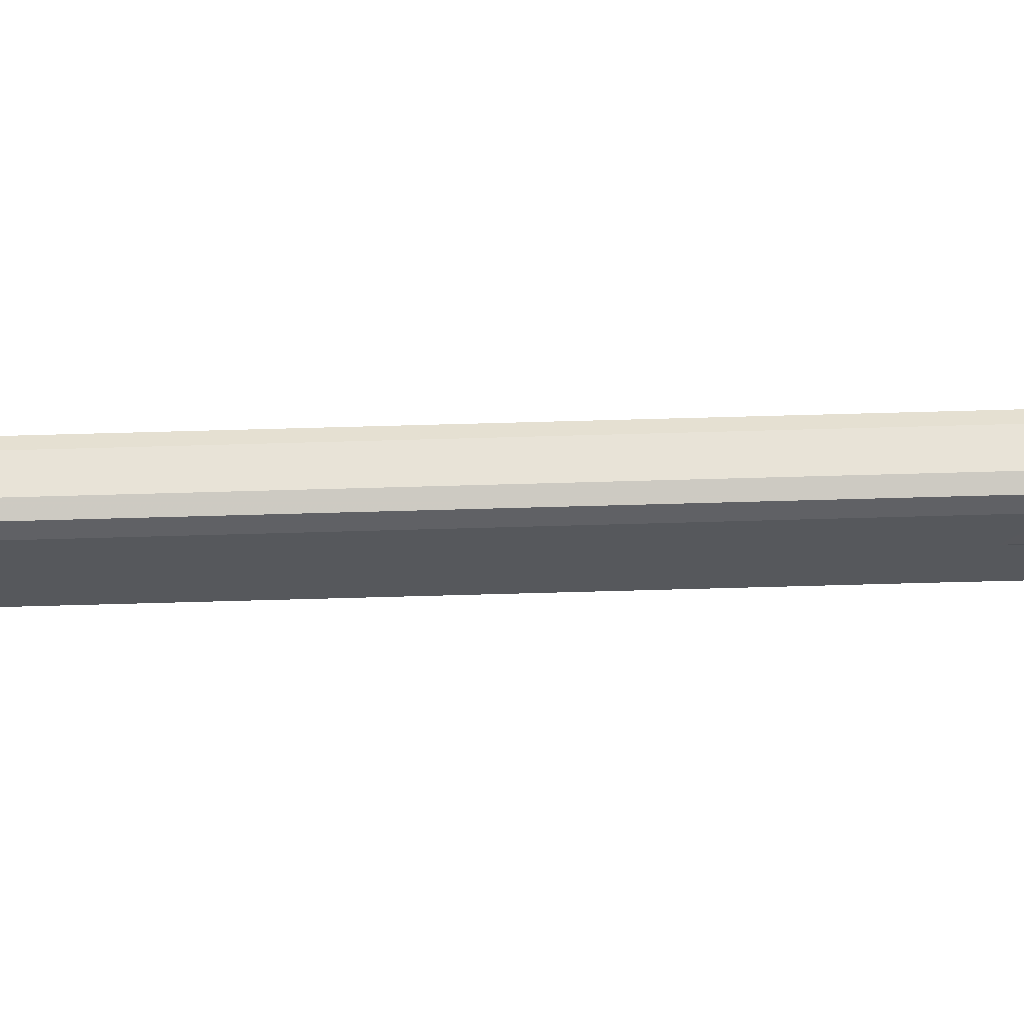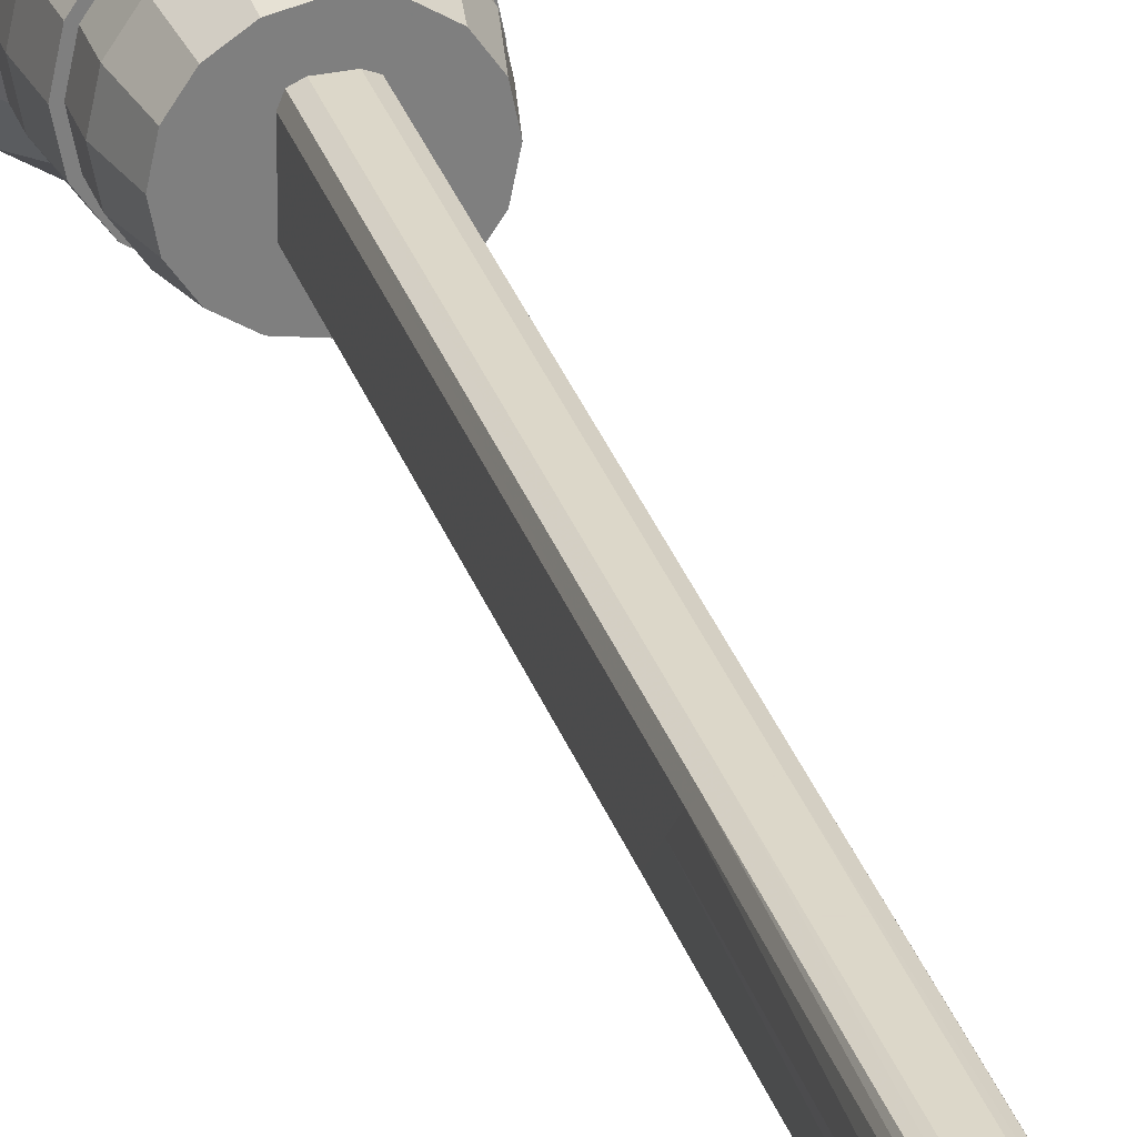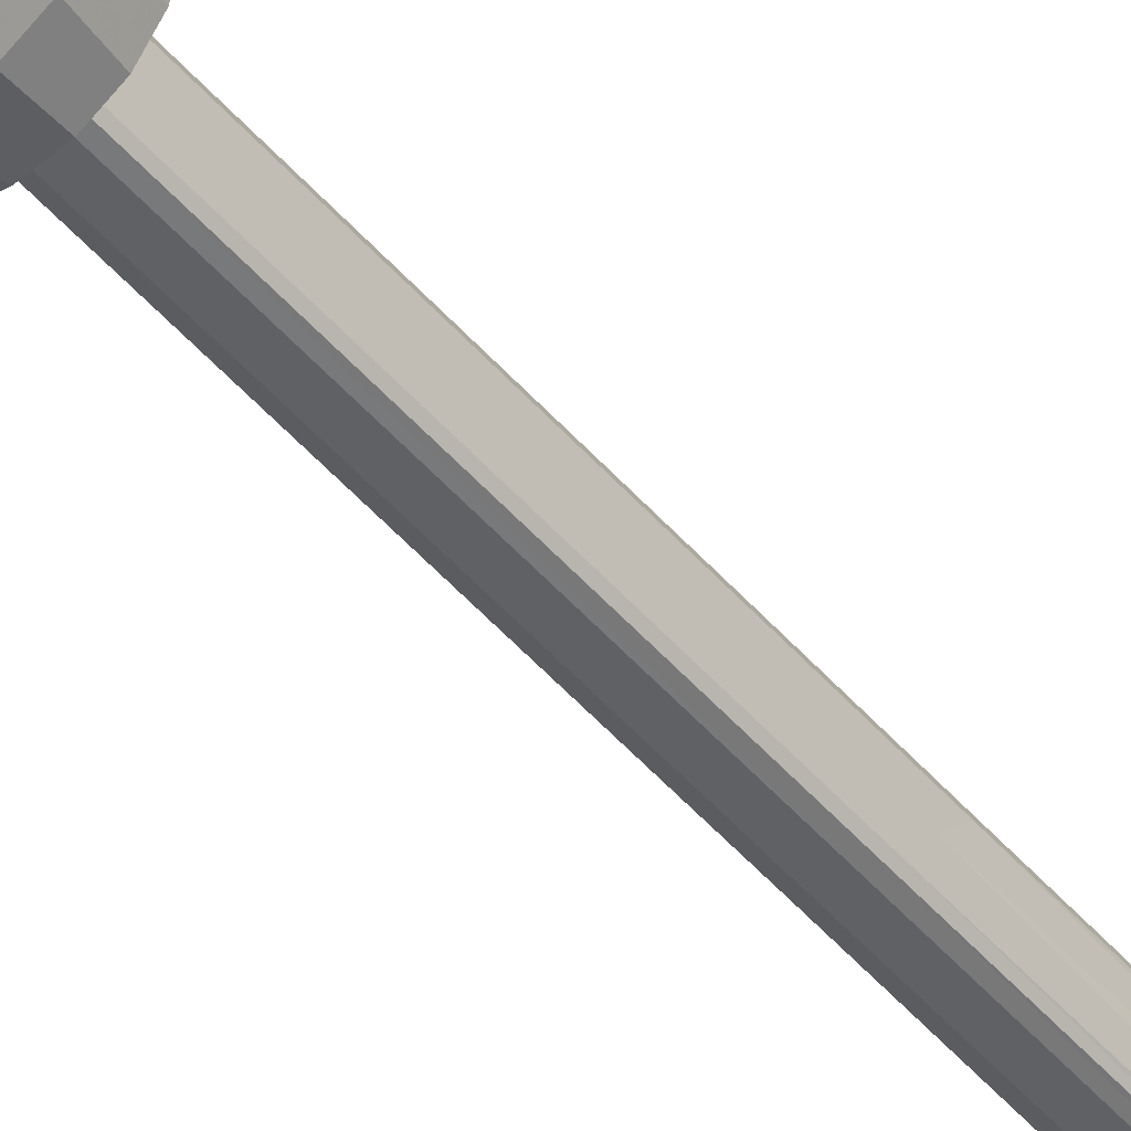
<metadata>
{"format":"obj","ext":"obj","renderer":"f3d","projection":"perspective","resolution":1024,"background":"white","views":[{"elev":62.0,"azim":-91.7,"up":"+Y"},{"elev":30.3,"azim":-16.6,"up":"+Y"},{"elev":-47.2,"azim":-142.0,"up":"+Y"}]}
</metadata>
<code>
o Body
v 0 0.3341 -0.9176
v 0.07573 0.3491 -0.9176
v 0.1399 0.392 -0.9176
v 0.1828 0.4562 -0.9176
v 0.1979 0.532 -0.9176
v 0.1828 0.6077 -0.9176
v 0.1399 0.6719 -0.9176
v 0.07573 0.7148 -0.9176
v -0 0.7299 -0.9176
v -0.07573 0.7148 -0.9176
v -0.1399 0.6719 -0.9176
v -0.1828 0.6077 -0.9176
v -0.1979 0.532 -0.9176
v -0.1828 0.4562 -0.9176
v -0.07573 0.3491 -0.9176
v -0.1399 0.392 -0.9176
v -0.1324 0.3996 -0.8253
v -0.07166 0.359 -0.8253
v -0.173 0.4603 -0.8253
v -0.1873 0.532 -0.8253
v -0.173 0.6036 -0.8253
v -0.1324 0.6644 -0.8253
v -0.07166 0.705 -0.8253
v -0 0.7192 -0.8253
v 0.07166 0.705 -0.8253
v 0.1324 0.6644 -0.8253
v 0.173 0.6036 -0.8253
v 0.1873 0.532 -0.8253
v 0.173 0.4603 -0.8253
v 0.1324 0.3996 -0.8253
v 0.07166 0.359 -0.8253
v 0 0.3447 -0.8253
v 0 0.3577 -0.8253
v 0.0667 0.3709 -0.8253
v 0.1233 0.4087 -0.8253
v 0.161 0.4653 -0.8253
v 0.1743 0.532 -0.8253
v 0.161 0.5987 -0.8253
v 0.1233 0.6552 -0.8253
v 0.0667 0.693 -0.8253
v -0 0.7063 -0.8253
v -0.0667 0.693 -0.8253
v -0.1233 0.6552 -0.8253
v -0.161 0.5987 -0.8253
v -0.1743 0.532 -0.8253
v -0.161 0.4653 -0.8253
v -0.0667 0.3709 -0.7588
v -0.05822 0.3914 -0.6605
v -0.1233 0.4087 -0.7588
v -0.1076 0.4244 -0.6605
v -0.161 0.4653 -0.7588
v -0.1405 0.4738 -0.6605
v -0.1743 0.532 -0.7588
v -0.1521 0.532 -0.6605
v -0.161 0.5987 -0.7588
v -0.1405 0.5902 -0.6605
v -0.1233 0.6552 -0.7588
v -0.1076 0.6395 -0.6605
v -0.0667 0.693 -0.7588
v -0.05822 0.6725 -0.6605
v -0 0.7063 -0.7588
v -0 0.6841 -0.6605
v 0.0667 0.693 -0.7588
v 0.05822 0.6725 -0.6605
v 0.1233 0.6552 -0.7588
v 0.1076 0.6395 -0.6605
v 0.161 0.5987 -0.7588
v 0.1405 0.5902 -0.6605
v 0.1743 0.532 -0.7588
v 0.1521 0.532 -0.6605
v 0.161 0.4653 -0.7588
v 0.1405 0.4738 -0.6605
v 0.1233 0.4087 -0.7588
v 0.1076 0.4244 -0.6605
v 0.0667 0.3709 -0.7588
v 0.05822 0.3914 -0.6605
v 0 0.3577 -0.7588
v 0 0.3798 -0.6605
v -0.0667 0.3709 -0.8253
v -0.1233 0.4087 -0.8253
v -0.05828 0.3455 2.275
v 0.05828 0.3455 2.275
v 0.04666 0.5357 0.3716
v 0.04666 0.5357 -0.6693
v -0.04666 0.5357 -0.6693
v -0.04666 0.5357 0.3716
v -0.05828 0.5357 1.556
v 0.05828 0.5357 1.556
v 0.05828 0.4885 1.694
v -0.05828 0.4885 1.694
v -0.05828 0.4917 1.814
v 0.05828 0.4917 1.814
v 0.05828 0.5702 1.9
v -0.05828 0.5702 1.9
v -0.05828 0.5918 2.019
v 0.05828 0.5918 2.019
v 0.05828 0.524 2.204
v -0.05828 0.524 2.204
v -0.05828 0.448 2.272
v 0.05828 0.448 2.272
v 0 0.3341 -0.9734
v 0.07573 0.3491 -0.9734
v 0.1399 0.392 -0.9734
v 0.1828 0.4562 -0.9734
v 0.1979 0.532 -0.9734
v 0.1828 0.6077 -0.9734
v 0.1399 0.6719 -0.9734
v 0.07573 0.7148 -0.9734
v -0 0.7299 -0.9734
v -0.07573 0.7148 -0.9734
v -0.1399 0.6719 -0.9734
v -0.1828 0.6077 -0.9734
v -0.1979 0.532 -0.9734
v -0.1828 0.4562 -0.9734
v -0.07573 0.3491 -0.9734
v -0.1399 0.392 -0.9734
v -0 0.2898 -1.074
v 0.09266 0.3083 -1.074
v 0.1712 0.3608 -1.074
v 0.2237 0.4393 -1.074
v 0.2421 0.532 -1.074
v 0.2237 0.6246 -1.074
v 0.1712 0.7032 -1.074
v 0.09266 0.7557 -1.074
v -0 0.7741 -1.074
v -0.09266 0.7557 -1.074
v -0.1712 0.7032 -1.074
v -0.2237 0.6246 -1.074
v -0.2421 0.532 -1.074
v -0.2237 0.4393 -1.074
v -0.09266 0.3083 -1.074
v -0.1712 0.3608 -1.074
v 0 0.2485 -1.355
v 0.1085 0.27 -1.355
v 0.2005 0.3315 -1.355
v 0.2619 0.4235 -1.355
v 0.2835 0.532 -1.355
v 0.2619 0.6405 -1.355
v 0.2005 0.7324 -1.355
v 0.1085 0.7939 -1.355
v -0 0.8155 -1.355
v -0.1085 0.7939 -1.355
v -0.2005 0.7324 -1.355
v -0.2619 0.6405 -1.355
v -0.2835 0.532 -1.355
v -0.2619 0.4235 -1.355
v -0.1085 0.27 -1.355
v -0.2005 0.3315 -1.355
v 0 0.2485 -1.787
v 0.1085 0.27 -1.787
v 0.2005 0.3315 -1.787
v 0.2619 0.4235 -1.787
v 0.2835 0.532 -1.787
v 0.2619 0.6405 -1.787
v 0.2005 0.7324 -1.787
v 0.1085 0.7939 -1.787
v -0 0.8155 -1.787
v -0.1085 0.7939 -1.787
v -0.2005 0.7324 -1.787
v -0.2619 0.6405 -1.787
v -0.2835 0.532 -1.787
v -0.2619 0.4235 -1.787
v -0.1085 0.27 -1.787
v -0.2005 0.3315 -1.787
v 0 0.5456 -2.452
v 0.003003 0.5462 -2.452
v 0.005548 0.5479 -2.452
v 0.007249 0.5504 -2.452
v 0.007847 0.5534 -2.452
v 0.007249 0.5564 -2.452
v 0.005548 0.559 -2.452
v 0.003003 0.5607 -2.452
v 0 0.5613 -2.452
v -0.003003 0.5607 -2.452
v -0.005548 0.559 -2.452
v -0.007249 0.5564 -2.452
v -0.007847 0.5534 -2.452
v -0.007249 0.5504 -2.452
v -0.003003 0.5462 -2.452
v -0.005548 0.5479 -2.452
v -0.02166 0.4099 2.377
v -0.04931 0.3952 2.354
v -0.04011 0.4056 2.37
v 0.02166 0.3193 2.211
v 0.05144 0.3301 2.237
v 0.04073 0.3224 2.219
v 0.02166 0.4099 2.377
v 0.04931 0.3952 2.354
v 0.04011 0.4056 2.37
v -0.02166 0.3193 2.211
v -0.05144 0.3301 2.237
v -0.04073 0.3224 2.219
v 0.02166 0.2395 2.277
v 0.04954 0.2659 2.276
v 0.04018 0.2472 2.277
v -0.02166 0.2395 2.277
v -0.04954 0.2659 2.276
v -0.04018 0.2472 2.277
v -0.04666 0.3215 2.372
v -0.02166 0.3117 2.402
v -0.03933 0.3146 2.393
v -0.04666 0.2653 2.241
v -0.02166 0.2383 2.215
v -0.03933 0.2462 2.222
v 0.04666 0.3215 2.372
v 0.02166 0.3117 2.402
v 0.03933 0.3146 2.393
v 0.02166 0.2383 2.215
v 0.04666 0.2653 2.241
v 0.03933 0.2462 2.222
v 0.05132 0.4178 2.234
v 0.02166 0.3975 2.208
v 0.0407 0.4034 2.215
v 0.05073 0.4803 2.314
v 0.02166 0.4977 2.336
v 0.04053 0.4926 2.329
v -0.05132 0.4178 2.234
v -0.02166 0.3975 2.208
v -0.0407 0.4034 2.215
v -0.05073 0.4803 2.314
v -0.02166 0.4977 2.336
v -0.04053 0.4926 2.329
v -0.05111 0.5516 2.241
v -0.02166 0.5688 2.265
v -0.04064 0.5638 2.258
v -0.02166 0.4785 2.143
v -0.05174 0.4984 2.169
v -0.04082 0.4843 2.15
v 0.02166 0.5688 2.265
v 0.05111 0.5516 2.241
v 0.04064 0.5638 2.258
v 0.05174 0.4984 2.169
v 0.02166 0.4785 2.143
v 0.04082 0.4843 2.15
v 0.05045 0.5422 1.987
v 0.02166 0.5182 1.971
v 0.04045 0.5252 1.976
v 0.02166 0.6644 2.066
v 0.05023 0.642 2.051
v 0.04038 0.6578 2.062
v -0.02166 0.5182 1.971
v -0.05045 0.5422 1.987
v -0.04045 0.5252 1.976
v -0.05023 0.642 2.051
v -0.02166 0.6644 2.066
v -0.04038 0.6578 2.062
v -0.04948 0.6434 1.913
v -0.02166 0.6668 1.917
v -0.04016 0.66 1.916
v -0.02166 0.4722 1.883
v -0.04909 0.4927 1.887
v -0.04004 0.4782 1.884
v 0.02166 0.6668 1.917
v 0.04948 0.6434 1.913
v 0.04016 0.66 1.916
v 0.04909 0.4927 1.887
v 0.02166 0.4722 1.883
v 0.04004 0.4782 1.884
v 0.0483 0.4162 1.846
v 0.02166 0.4037 1.851
v 0.03982 0.4074 1.849
v 0.02166 0.5785 1.778
v 0.04897 0.5611 1.785
v 0.04001 0.5734 1.78
v -0.0483 0.4162 1.846
v -0.02166 0.4037 1.851
v -0.03982 0.4074 1.849
v -0.04897 0.5611 1.785
v -0.02166 0.5785 1.778
v -0.04001 0.5734 1.78
v -0.05098 0.5416 1.617
v -0.02166 0.5605 1.619
v -0.0406 0.555 1.618
v -0.02166 0.4155 1.77
v -0.04931 0.4322 1.753
v -0.04011 0.4204 1.765
v 0.02166 0.5605 1.619
v 0.05098 0.5416 1.617
v 0.0406 0.555 1.618
v 0.04931 0.4322 1.753
v 0.02166 0.4155 1.77
v 0.04011 0.4204 1.765
v 0.04896 0.4708 1.579
v 0.02166 0.4547 1.584
v 0.04001 0.4594 1.582
v 0.02166 0.6157 1.528
v 0.05058 0.5887 1.538
v 0.04048 0.6078 1.531
v -0.02166 0.4547 1.584
v -0.04896 0.4708 1.579
v -0.04001 0.4594 1.582
v -0.05058 0.5887 1.538
v -0.02166 0.6157 1.528
v -0.04048 0.6078 1.531
v -0.02166 0.6157 -0.6693
v -0.04666 0.5887 -0.6693
v -0.03933 0.6078 -0.6693
v -0.04666 0.4722 -0.6693
v -0.02166 0.4547 -0.6693
v -0.03933 0.4598 -0.6693
v -0.04666 0.5886 0.4193
v -0.02166 0.6157 0.4437
v -0.03933 0.6078 0.4366
v -0.02166 0.4547 0.2985
v -0.04666 0.4718 0.314
v -0.03933 0.4597 0.303
v 0.04666 0.5887 -0.6693
v 0.02166 0.6157 -0.6693
v 0.03933 0.6078 -0.6693
v 0.02166 0.4547 -0.6693
v 0.04666 0.4722 -0.6693
v 0.03933 0.4598 -0.6693
v 0.02166 0.6157 0.4437
v 0.04666 0.5886 0.4193
v 0.03933 0.6078 0.4366
v 0.04666 0.4718 0.314
v 0.02166 0.4547 0.2985
v 0.03933 0.4597 0.303
f 5 106 6
f 51 80 49
f 35 31 30
f 47 33 77
f 71 70 72
f 21 13 20
f 69 38 67
f 30 4 29
f 26 8 25
f 31 1 2
f 94 242 251
f 19 13 14
f 29 5 28
f 185 194 82
f 24 10 23
f 21 11 12
f 28 6 27
f 24 8 9
f 86 290 305
f 27 7 26
f 200 193 196
f 23 11 22
f 18 16 15
f 217 81 191
f 77 34 75
f 67 66 68
f 36 30 29
f 51 50 52
f 30 2 3
f 33 18 32
f 47 78 48
f 46 17 80
f 45 19 46
f 18 1 32
f 55 45 53
f 55 54 56
f 44 20 45
f 88 278 287
f 75 35 73
f 49 48 50
f 65 40 63
f 40 24 41
f 53 52 54
f 61 42 59
f 17 14 16
f 68 60 52
f 36 28 37
f 64 61 62
f 57 44 55
f 61 60 62
f 43 21 44
f 57 56 58
f 71 37 69
f 59 58 60
f 73 36 71
f 33 31 34
f 66 63 64
f 49 79 47
f 80 18 79
f 67 39 65
f 63 41 61
f 69 68 70
f 38 28 27
f 74 71 72
f 41 23 42
f 59 43 57
f 76 73 74
f 38 26 39
f 53 46 51
f 39 25 40
f 190 208 184
f 82 205 188
f 43 23 22
f 77 76 78
f 191 197 202
f 99 182 81
f 97 211 100
f 81 199 197
f 247 95 94
f 96 232 97
f 90 268 91
f 239 97 230
f 98 217 227
f 223 99 98
f 263 93 254
f 100 188 214
f 196 208 203
f 211 82 100
f 275 91 265
f 283 89 88
f 301 87 86
f 84 298 299
f 83 307 84
f 92 256 93
f 218 184 212
f 253 245 248
f 250 236 257
f 254 96 239
f 241 233 236
f 91 251 265
f 262 248 269
f 266 257 260
f 268 94 91
f 229 221 224
f 230 100 214
f 93 235 96
f 95 227 242
f 187 200 181
f 244 98 95
f 226 212 233
f 238 224 245
f 87 271 90
f 286 272 293
f 289 281 284
f 83 283 88
f 274 260 281
f 304 284 317
f 313 293 302
f 314 88 287
f 290 90 275
f 299 317 310
f 85 305 298
f 308 297 85
f 308 302 295
f 296 86 85
f 280 92 89
f 316 84 311
f 277 269 272
f 89 263 278
f 101 118 102
f 10 111 11
f 14 116 16
f 1 102 2
f 6 107 7
f 3 104 4
f 8 109 9
f 2 103 3
f 16 115 15
f 11 112 12
f 4 105 5
f 9 110 10
f 13 114 14
f 7 108 8
f 15 101 1
f 12 113 13
f 117 134 118
f 102 119 103
f 116 131 115
f 111 128 112
f 107 124 108
f 104 121 105
f 109 126 110
f 111 126 127
f 106 121 122
f 103 120 104
f 106 123 107
f 108 125 109
f 113 130 114
f 101 131 117
f 113 128 129
f 116 130 132
f 141 156 157
f 118 135 119
f 131 148 147
f 127 144 128
f 123 140 124
f 121 136 137
f 126 141 142
f 127 142 143
f 121 138 122
f 119 136 120
f 122 139 123
f 125 140 141
f 129 146 130
f 117 147 133
f 129 144 145
f 132 146 148
f 157 174 158
f 145 162 146
f 147 149 133
f 144 161 145
f 146 164 148
f 134 149 150
f 134 151 135
f 148 163 147
f 143 160 144
f 139 156 140
f 136 153 137
f 141 158 142
f 142 159 143
f 137 154 138
f 135 152 136
f 138 155 139
f 169 165 177
f 158 175 159
f 154 169 170
f 152 167 168
f 155 170 171
f 157 172 173
f 161 178 162
f 163 165 149
f 160 177 161
f 162 180 164
f 150 165 166
f 151 166 167
f 164 179 163
f 159 176 160
f 156 171 172
f 153 168 169
f 181 222 221
f 183 220 222
f 212 186 213
f 213 185 211
f 190 204 203
f 192 202 204
f 187 207 206
f 189 205 207
f 218 228 219
f 219 227 217
f 224 222 225
f 225 220 223
f 229 216 215
f 231 214 216
f 212 234 233
f 213 232 234
f 235 234 232
f 237 233 234
f 226 243 228
f 228 242 227
f 223 246 225
f 225 245 224
f 230 240 239
f 231 238 240
f 236 258 257
f 237 256 258
f 239 255 254
f 240 253 255
f 241 252 243
f 243 251 242
f 248 246 249
f 249 244 247
f 218 192 190
f 219 191 192
f 187 216 189
f 189 214 188
f 184 210 186
f 186 209 185
f 193 210 208
f 195 209 210
f 196 201 200
f 198 199 201
f 196 204 198
f 198 202 197
f 193 207 195
f 195 205 194
f 181 201 183
f 183 199 182
f 247 270 249
f 249 269 248
f 262 255 253
f 264 254 255
f 257 261 260
f 258 259 261
f 269 273 272
f 270 271 273
f 265 276 275
f 267 274 276
f 262 279 264
f 264 278 263
f 281 261 282
f 282 259 280
f 292 273 271
f 294 272 273
f 277 288 279
f 279 287 278
f 280 285 282
f 282 284 281
f 275 291 290
f 276 289 291
f 316 285 283
f 318 284 285
f 287 315 314
f 288 313 315
f 289 306 291
f 291 305 290
f 302 294 303
f 303 292 301
f 295 303 297
f 297 301 296
f 304 300 306
f 306 298 305
f 308 315 313
f 309 314 315
f 317 312 310
f 318 311 312
f 250 267 252
f 252 265 251
f 215 181 221
f 5 105 106
f 51 46 80
f 35 34 31
f 47 79 33
f 71 69 70
f 21 12 13
f 69 37 38
f 30 3 4
f 26 7 8
f 31 32 1
f 94 95 242
f 19 20 13
f 29 4 5
f 185 209 194
f 24 9 10
f 21 22 11
f 28 5 6
f 24 25 8
f 86 87 290
f 27 6 7
f 200 206 193
f 23 10 11
f 18 17 16
f 217 99 81
f 77 33 34
f 67 65 66
f 36 35 30
f 51 49 50
f 30 31 2
f 33 79 18
f 47 77 78
f 46 19 17
f 45 20 19
f 18 15 1
f 55 44 45
f 55 53 54
f 44 21 20
f 88 89 278
f 75 34 35
f 49 47 48
f 65 39 40
f 40 25 24
f 53 51 52
f 61 41 42
f 17 19 14
f 52 50 48
f 48 78 76
f 76 74 72
f 72 70 68
f 68 66 64
f 64 62 60
f 60 58 56
f 56 54 52
f 52 48 76
f 76 72 68
f 68 64 60
f 60 56 52
f 52 76 68
f 36 29 28
f 64 63 61
f 57 43 44
f 61 59 60
f 43 22 21
f 57 55 56
f 71 36 37
f 59 57 58
f 73 35 36
f 33 32 31
f 66 65 63
f 49 80 79
f 80 17 18
f 67 38 39
f 63 40 41
f 69 67 68
f 38 37 28
f 74 73 71
f 41 24 23
f 59 42 43
f 76 75 73
f 38 27 26
f 53 45 46
f 39 26 25
f 190 203 208
f 82 194 205
f 43 42 23
f 77 75 76
f 191 81 197
f 99 220 182
f 97 232 211
f 81 182 199
f 247 244 95
f 96 235 232
f 90 271 268
f 239 96 97
f 98 99 217
f 223 220 99
f 263 92 93
f 100 82 188
f 196 193 208
f 211 185 82
f 275 90 91
f 283 280 89
f 301 292 87
f 299 310 312
f 312 311 84
f 84 85 298
f 298 300 299
f 299 312 84
f 83 314 307
f 92 259 256
f 218 190 184
f 253 238 245
f 250 241 236
f 254 93 96
f 241 226 233
f 91 94 251
f 262 253 248
f 266 250 257
f 268 247 94
f 229 215 221
f 230 97 100
f 93 256 235
f 95 98 227
f 187 206 200
f 244 223 98
f 226 218 212
f 238 229 224
f 87 292 271
f 286 277 272
f 289 274 281
f 83 316 283
f 274 266 260
f 304 289 284
f 313 286 293
f 314 83 88
f 290 87 90
f 299 304 317
f 85 86 305
f 85 84 307
f 307 309 308
f 308 295 297
f 297 296 85
f 85 307 308
f 308 313 302
f 296 301 86
f 280 259 92
f 316 83 84
f 277 262 269
f 89 92 263
f 101 117 118
f 10 110 111
f 14 114 116
f 1 101 102
f 6 106 107
f 3 103 104
f 8 108 109
f 2 102 103
f 16 116 115
f 11 111 112
f 4 104 105
f 9 109 110
f 13 113 114
f 7 107 108
f 15 115 101
f 12 112 113
f 117 133 134
f 102 118 119
f 116 132 131
f 111 127 128
f 107 123 124
f 104 120 121
f 109 125 126
f 111 110 126
f 106 105 121
f 103 119 120
f 106 122 123
f 108 124 125
f 113 129 130
f 101 115 131
f 113 112 128
f 116 114 130
f 141 140 156
f 118 134 135
f 131 132 148
f 127 143 144
f 123 139 140
f 121 120 136
f 126 125 141
f 127 126 142
f 121 137 138
f 119 135 136
f 122 138 139
f 125 124 140
f 129 145 146
f 117 131 147
f 129 128 144
f 132 130 146
f 157 173 174
f 145 161 162
f 147 163 149
f 144 160 161
f 146 162 164
f 134 133 149
f 134 150 151
f 148 164 163
f 143 159 160
f 139 155 156
f 136 152 153
f 141 157 158
f 142 158 159
f 137 153 154
f 135 151 152
f 138 154 155
f 177 176 175
f 175 174 173
f 173 172 171
f 171 170 169
f 169 168 167
f 167 166 165
f 165 179 180
f 180 178 177
f 177 175 173
f 173 171 169
f 169 167 165
f 165 180 177
f 177 173 169
f 158 174 175
f 154 153 169
f 152 151 167
f 155 154 170
f 157 156 172
f 161 177 178
f 163 179 165
f 160 176 177
f 162 178 180
f 150 149 165
f 151 150 166
f 164 180 179
f 159 175 176
f 156 155 171
f 153 152 168
f 181 183 222
f 183 182 220
f 212 184 186
f 213 186 185
f 190 192 204
f 192 191 202
f 187 189 207
f 189 188 205
f 218 226 228
f 219 228 227
f 224 221 222
f 225 222 220
f 229 231 216
f 231 230 214
f 212 213 234
f 213 211 232
f 235 237 234
f 237 236 233
f 226 241 243
f 228 243 242
f 223 244 246
f 225 246 245
f 230 231 240
f 231 229 238
f 236 237 258
f 237 235 256
f 239 240 255
f 240 238 253
f 241 250 252
f 243 252 251
f 248 245 246
f 249 246 244
f 218 219 192
f 219 217 191
f 187 215 216
f 189 216 214
f 184 208 210
f 186 210 209
f 193 195 210
f 195 194 209
f 196 198 201
f 198 197 199
f 196 203 204
f 198 204 202
f 193 206 207
f 195 207 205
f 181 200 201
f 183 201 199
f 247 268 270
f 249 270 269
f 262 264 255
f 264 263 254
f 257 258 261
f 258 256 259
f 269 270 273
f 270 268 271
f 265 267 276
f 267 266 274
f 262 277 279
f 264 279 278
f 281 260 261
f 282 261 259
f 292 294 273
f 294 293 272
f 277 286 288
f 279 288 287
f 280 283 285
f 282 285 284
f 275 276 291
f 276 274 289
f 316 318 285
f 318 317 284
f 287 288 315
f 288 286 313
f 289 304 306
f 291 306 305
f 302 293 294
f 303 294 292
f 295 302 303
f 297 303 301
f 304 299 300
f 306 300 298
f 308 309 315
f 309 307 314
f 317 318 312
f 318 316 311
f 250 266 267
f 252 267 265
f 215 187 181

</code>
